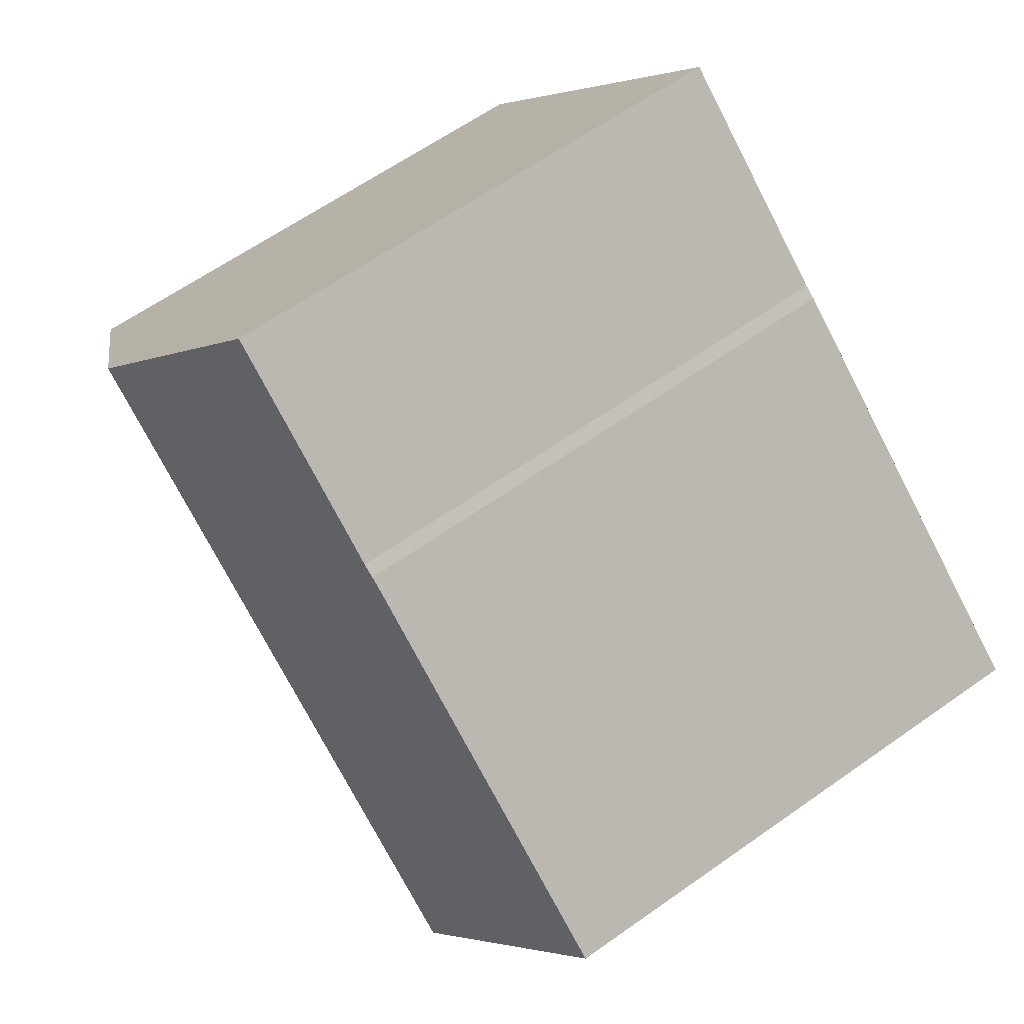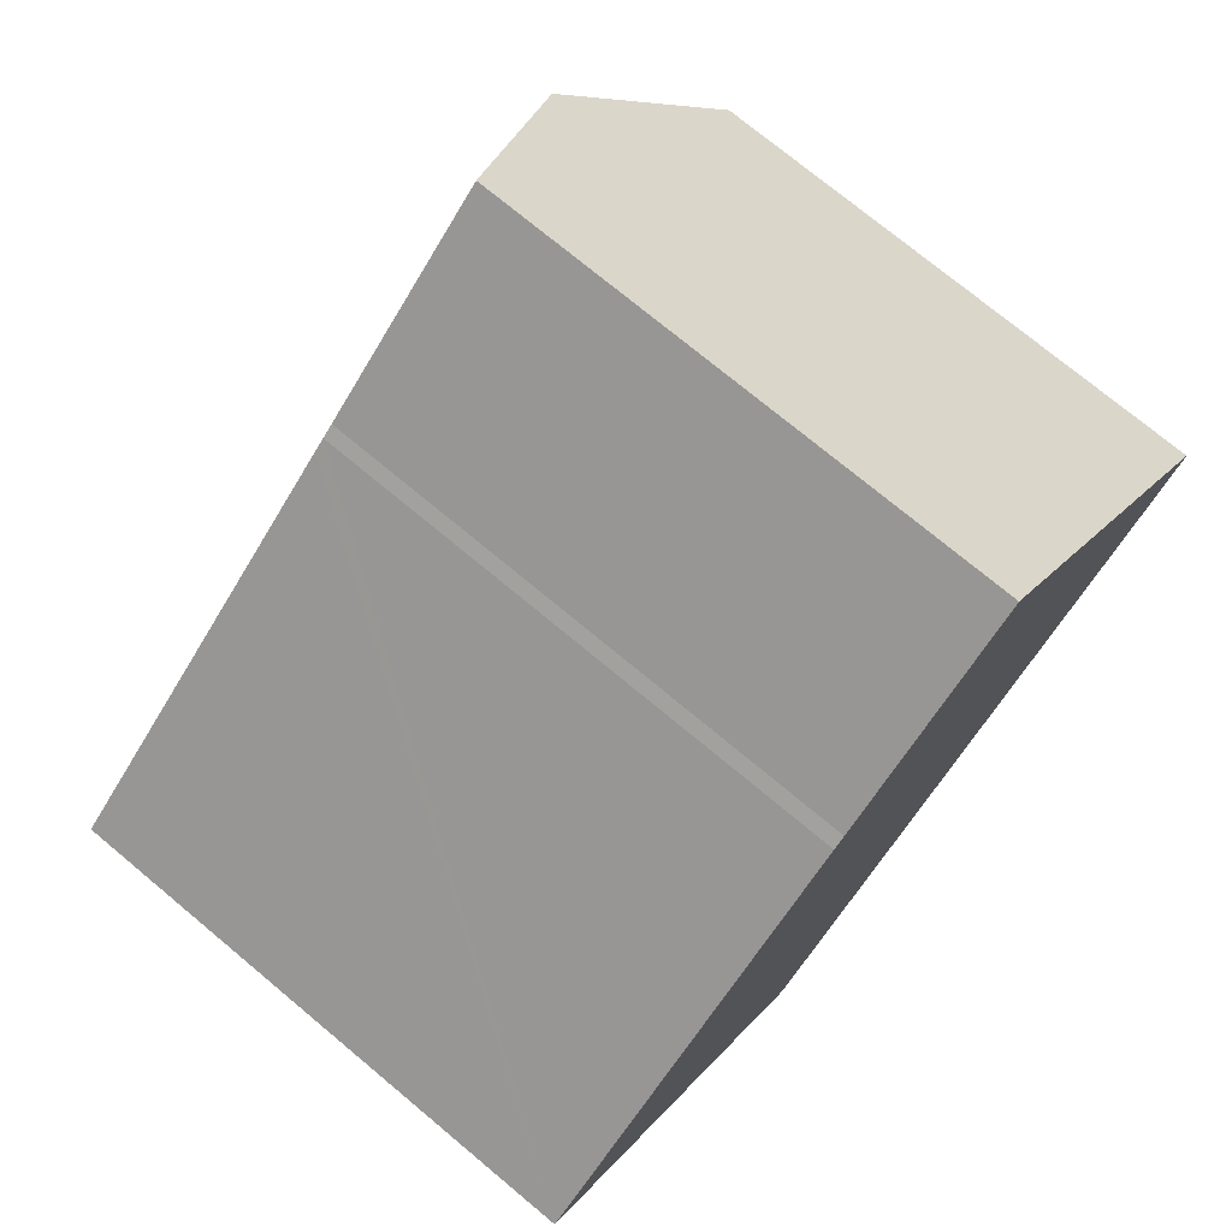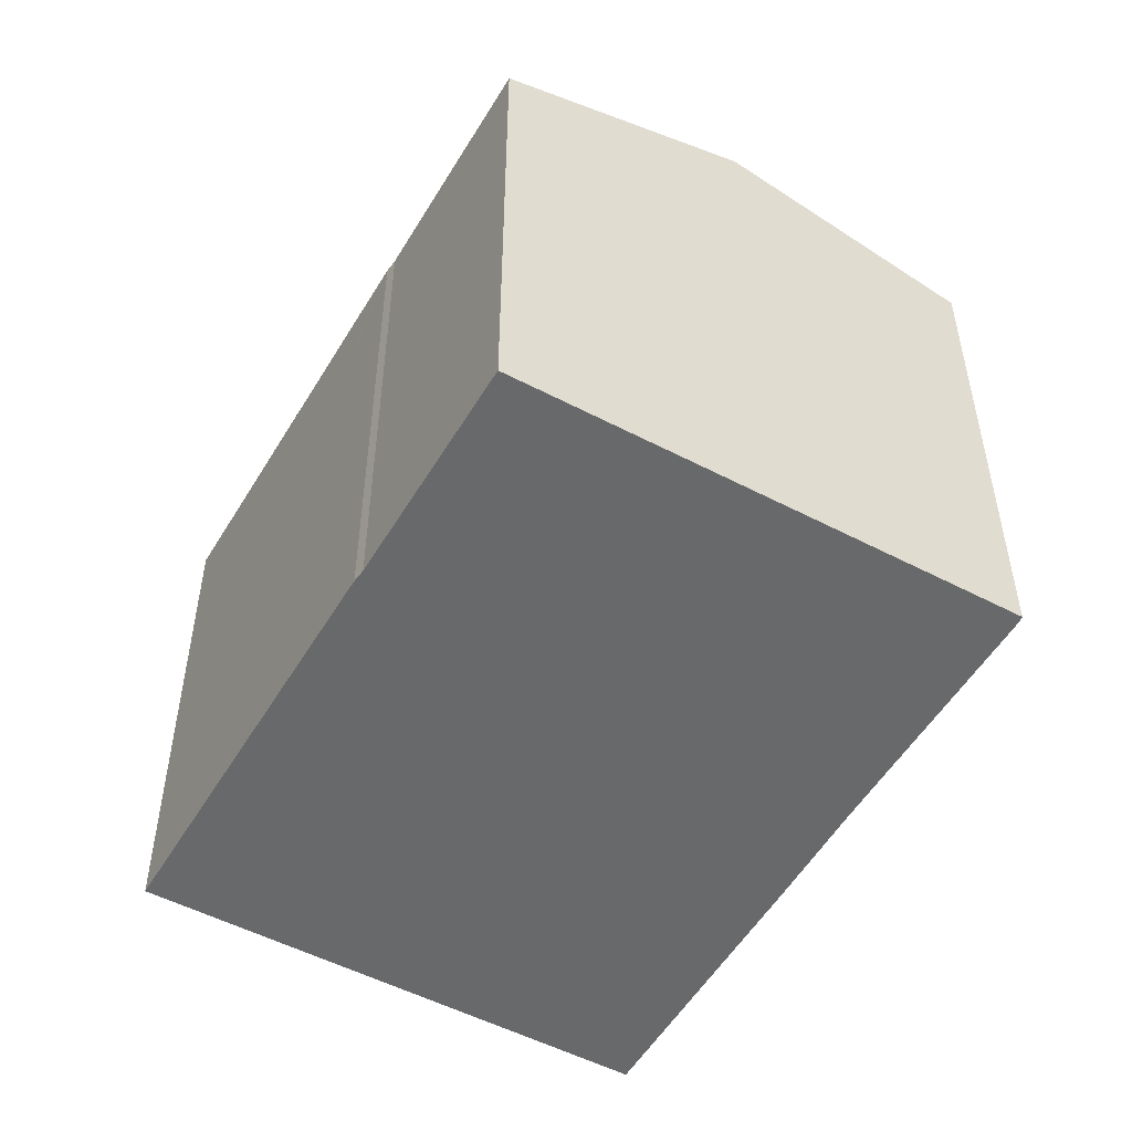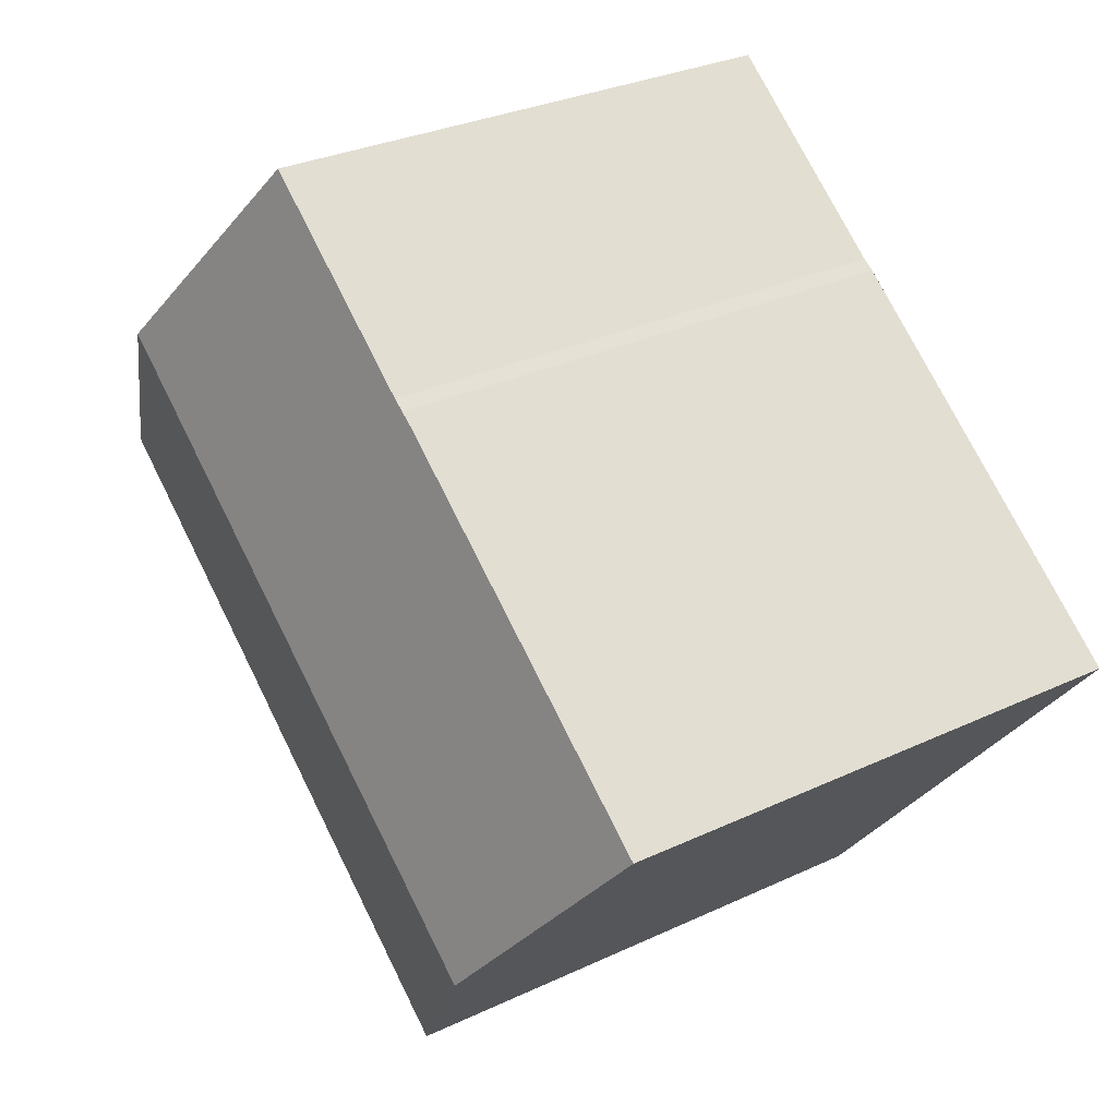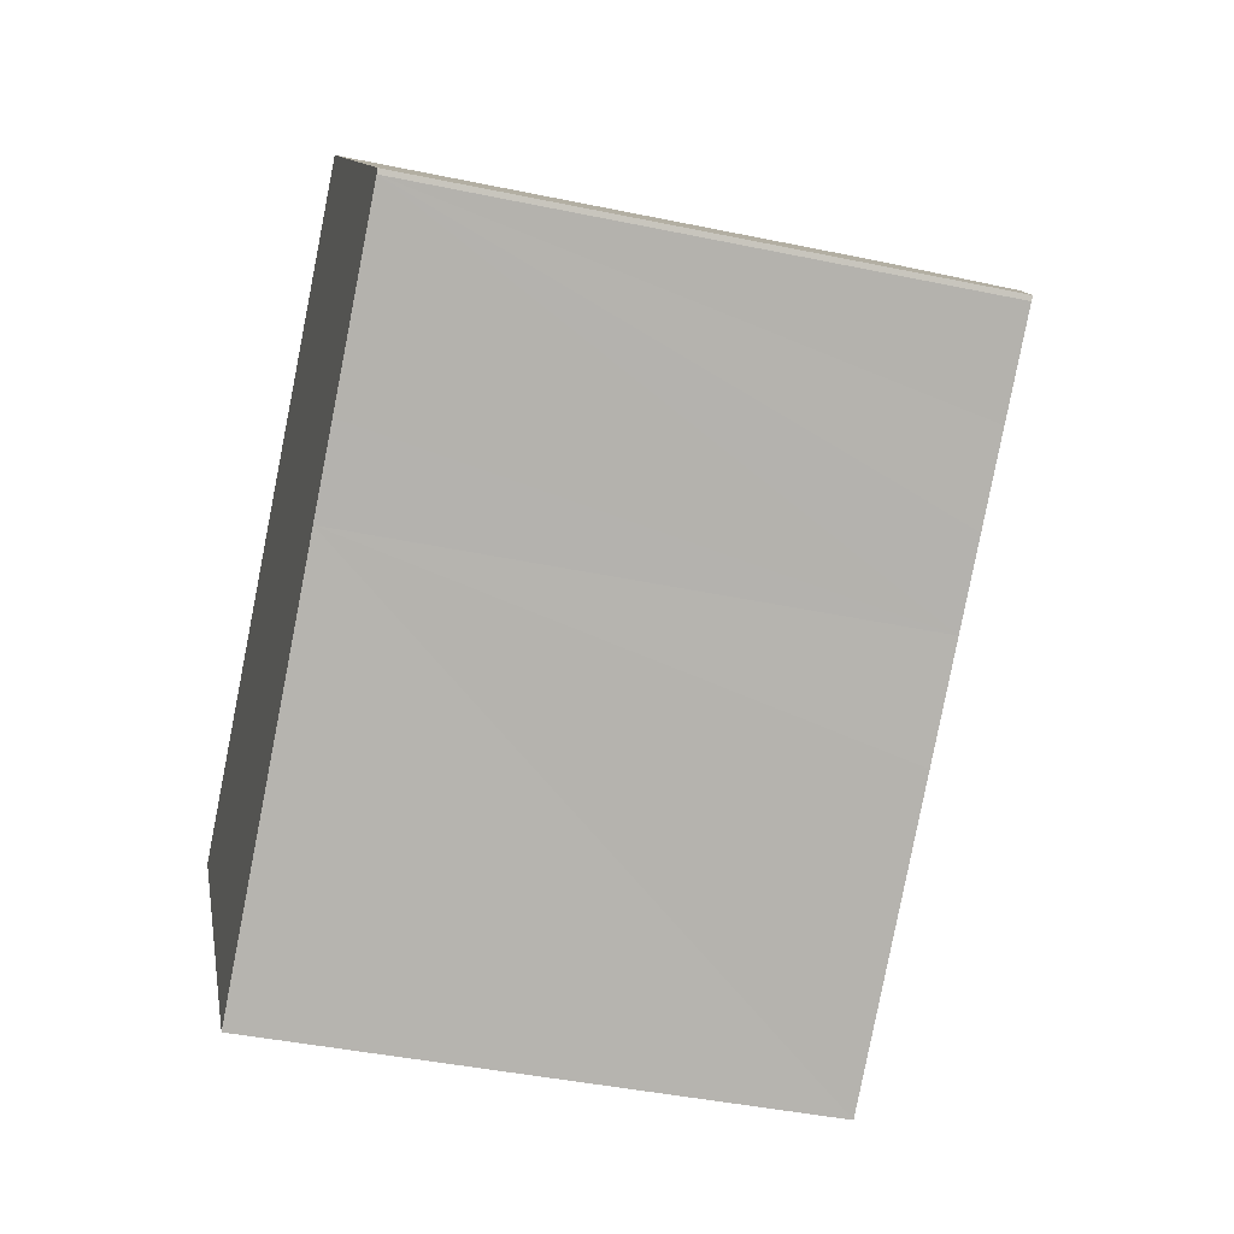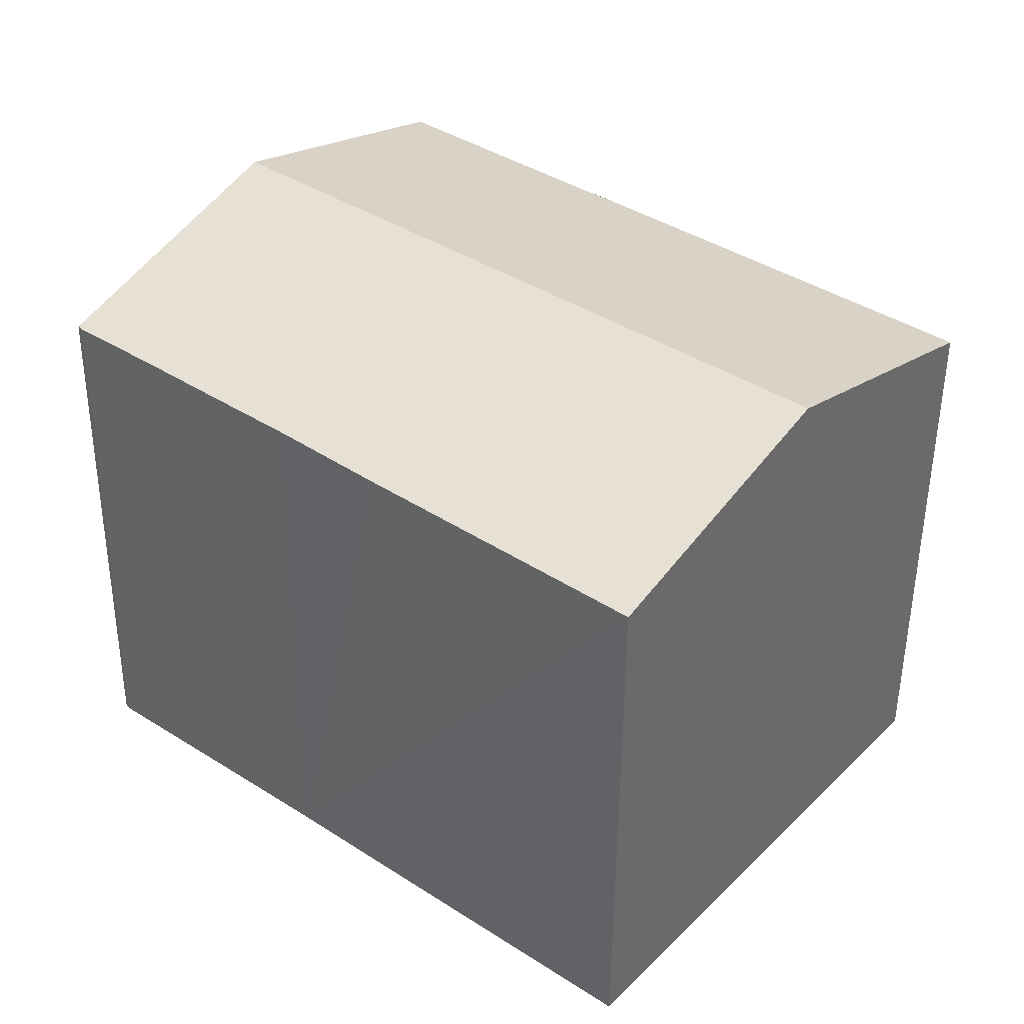
<metadata>
{"format":"obj","ext":"obj","renderer":"f3d","projection":"perspective","resolution":1024,"background":"white","views":[{"elev":61.9,"azim":-125.8,"up":"+Z"},{"elev":74.0,"azim":-50.2,"up":"+Z"},{"elev":-52.6,"azim":21.5,"up":"+Y"},{"elev":29.9,"azim":-124.6,"up":"+Z"},{"elev":-41.9,"azim":75.8,"up":"+Z"},{"elev":-50.7,"azim":179.6,"up":"+Z"}]}
</metadata>
<code>
v  13.61 11.41 4.226
v  6.796 10.07 5.322
v  10.4 10.07 8.171
v  3.209 11.41 -3.939
v  6.355 10.06 5.009
v  0 10.07 6.164e-16
v  16.76 10.09 0.337
v  16.7 10.08 0.265
v  15.19 10.08 -0.921
v  13.87 10.08 -1.971
v  12.6 10.07 -2.982
v  10.95 10.06 -4.335
v  6.47 10.04 -7.942
v  6.47 4.863e-16 -7.942
v  0 0 0
v  3.209 2.412e-16 -3.939
v  6.569 10.06 5.176
v  6.569 -3.169e-16 5.176
v  6.355 -3.067e-16 5.009
v  6.796 -3.259e-16 5.322
v  10.4 -5.003e-16 8.171
v  16.76 -2.064e-17 0.337
v  13.61 -2.588e-16 4.226
v  16.7 -1.623e-17 0.265
v  13.87 1.207e-16 -1.971
v  12.6 1.826e-16 -2.982
v  15.19 5.64e-17 -0.921
v  10.95 2.654e-16 -4.335
g defaultobject
f 1 2 3
f 2 1 4
f 2 4 5
f 5 4 6
f 7 8 1
f 4 1 8
f 9 4 8
f 10 4 9
f 11 4 10
f 12 4 11
f 13 4 12
f 14 4 13
f 4 14 6
f 6 14 15
f 15 14 16
f 15 5 6
f 5 15 17
f 17 15 18
f 18 15 19
f 17 20 2
f 20 17 18
f 20 3 2
f 3 20 21
f 21 1 3
f 1 21 7
f 7 21 22
f 22 21 23
f 22 8 7
f 8 22 24
f 24 9 8
f 9 24 10
f 10 24 11
f 11 24 25
f 11 25 26
f 25 24 27
f 26 12 11
f 12 26 13
f 13 26 14
f 14 26 28
f 23 24 22
f 24 23 27
f 27 23 21
f 27 21 25
f 25 21 26
f 26 21 20
f 26 20 28
f 28 20 14
f 14 20 18
f 14 18 19
f 14 19 16
f 16 19 15

</code>
